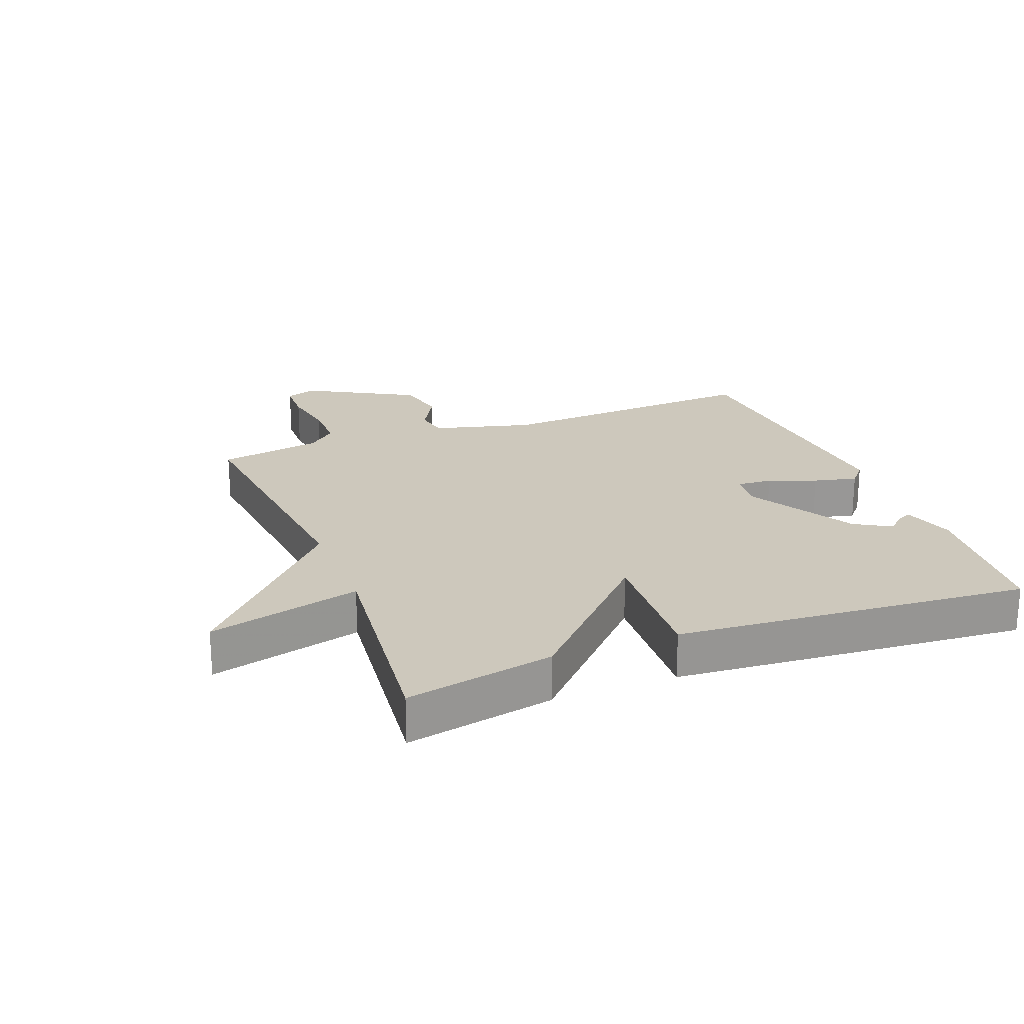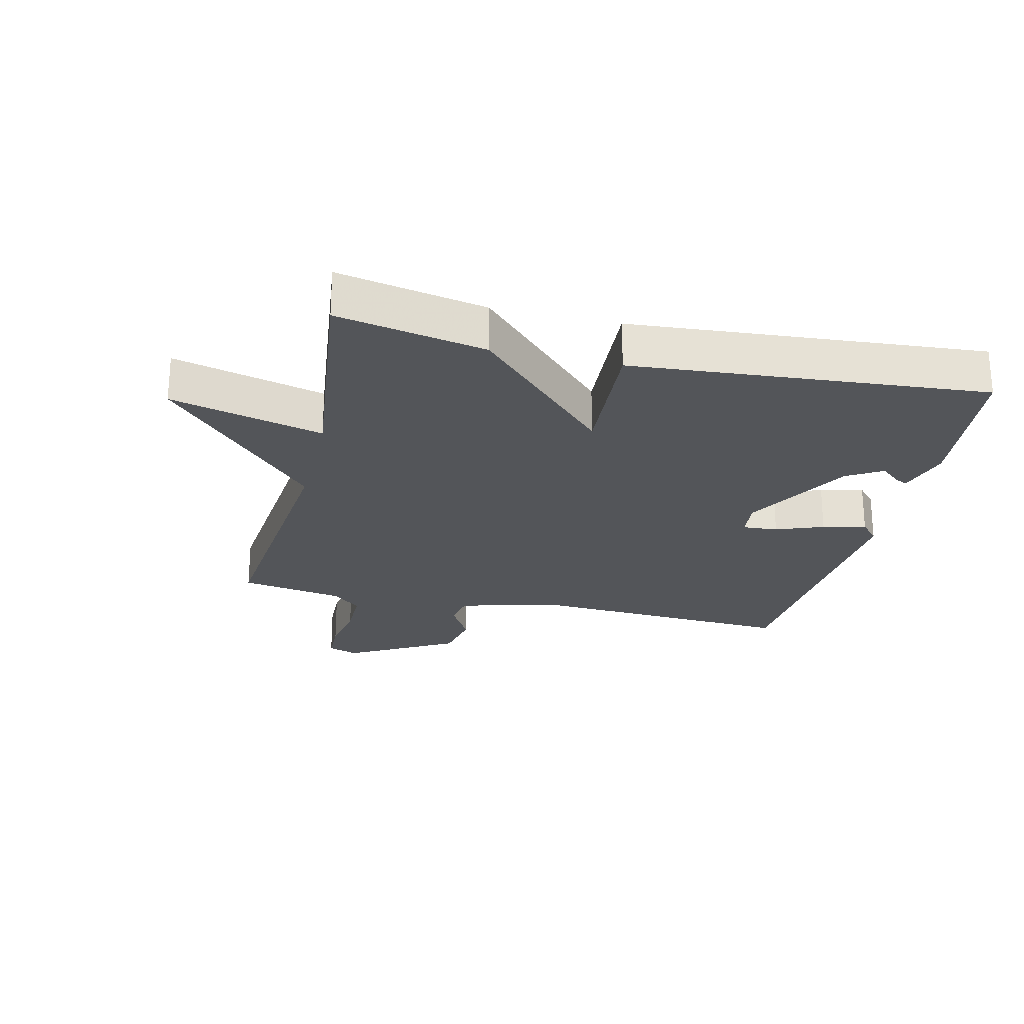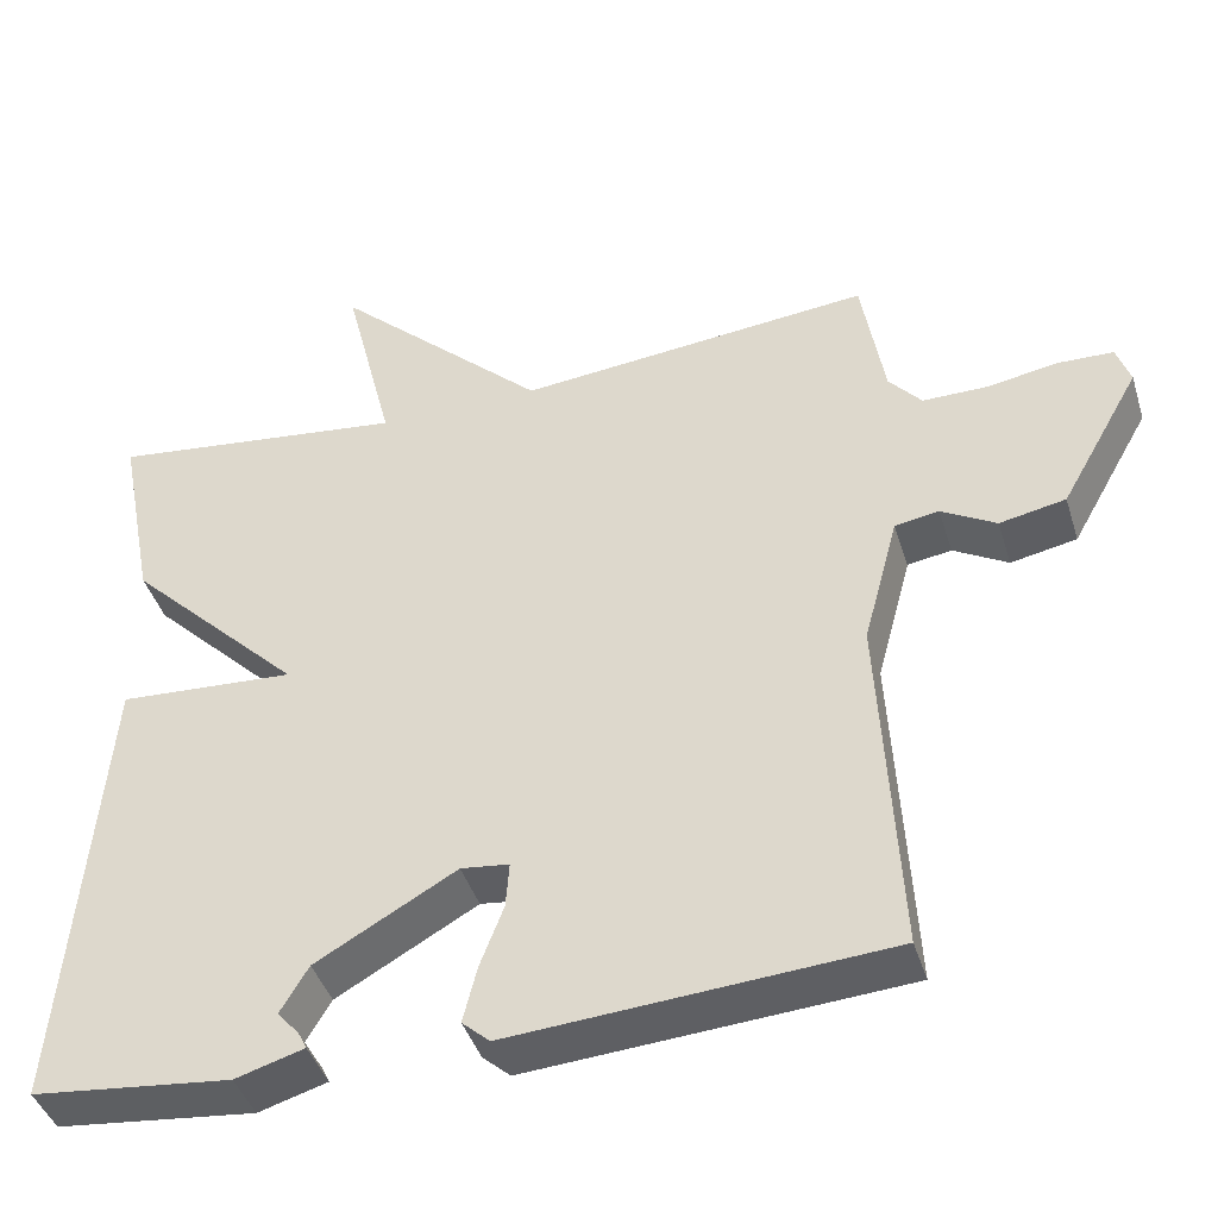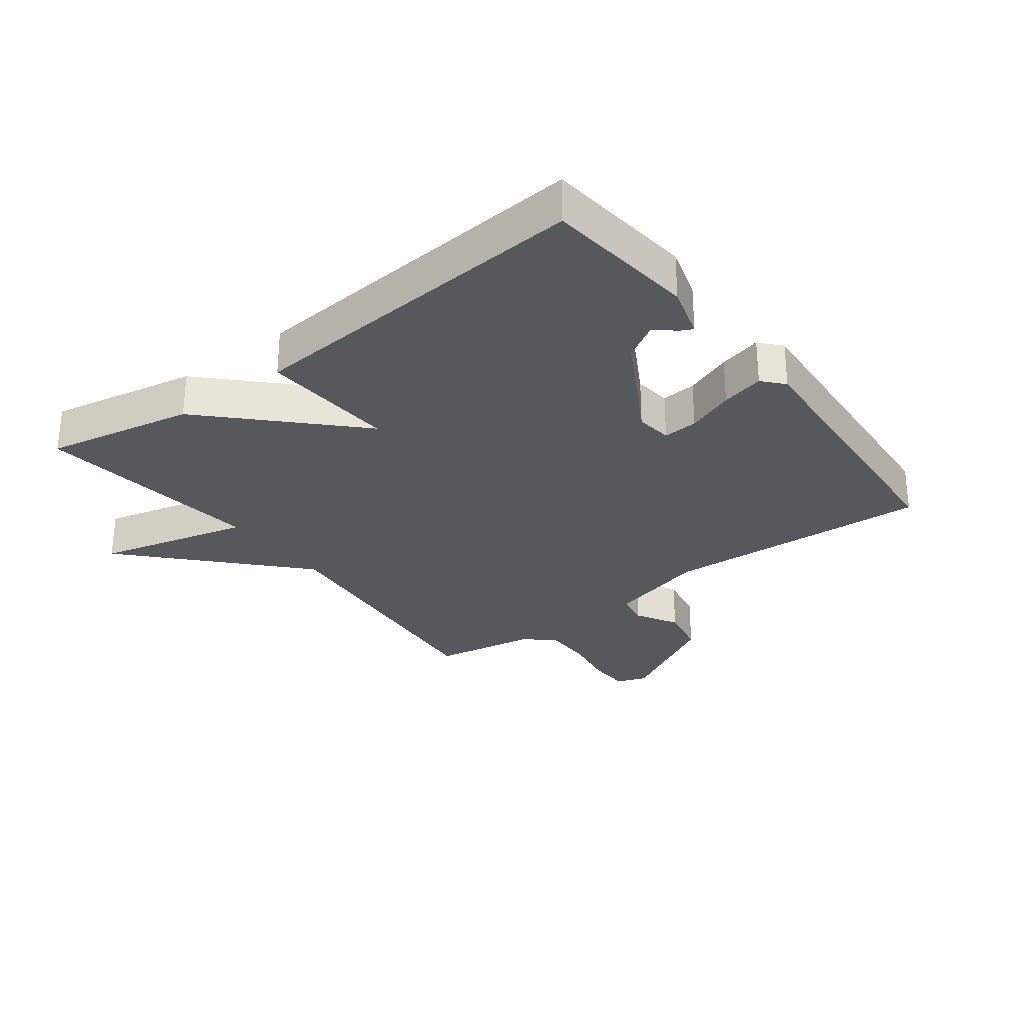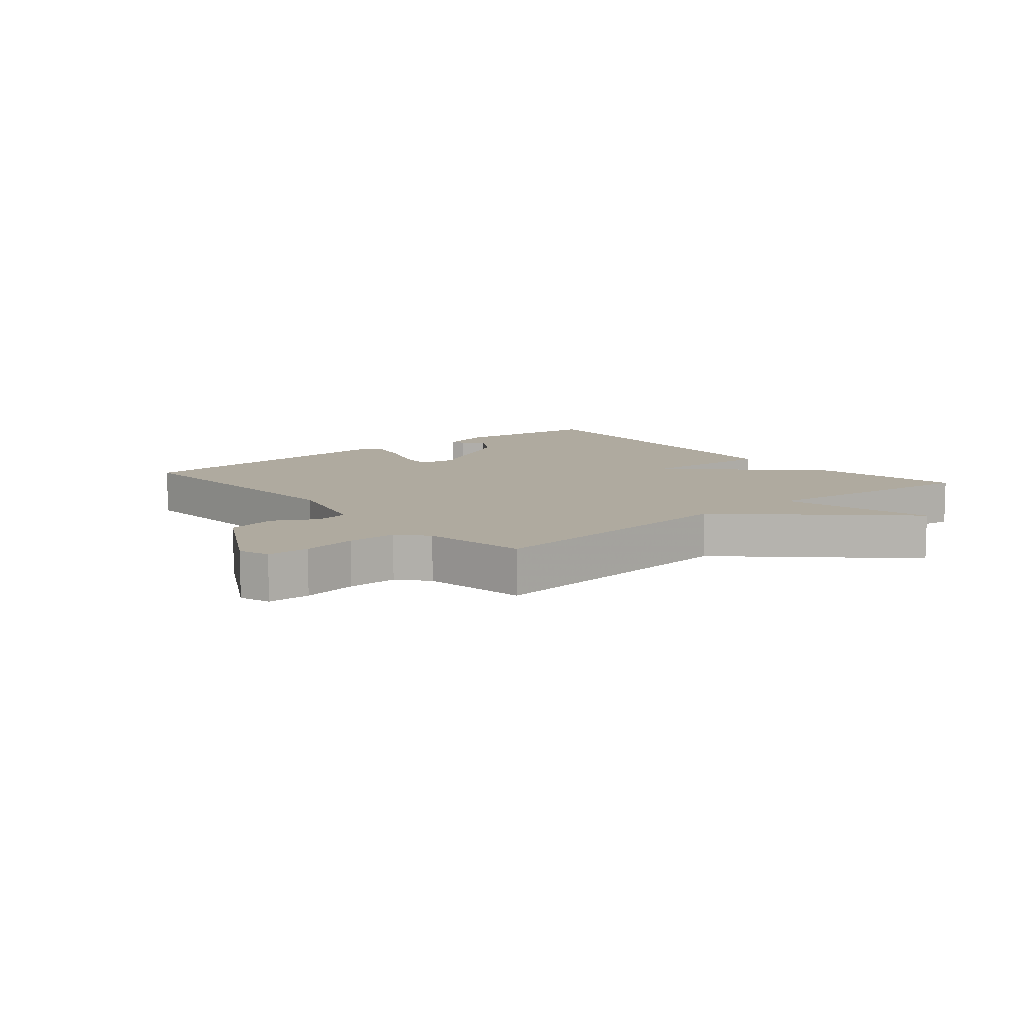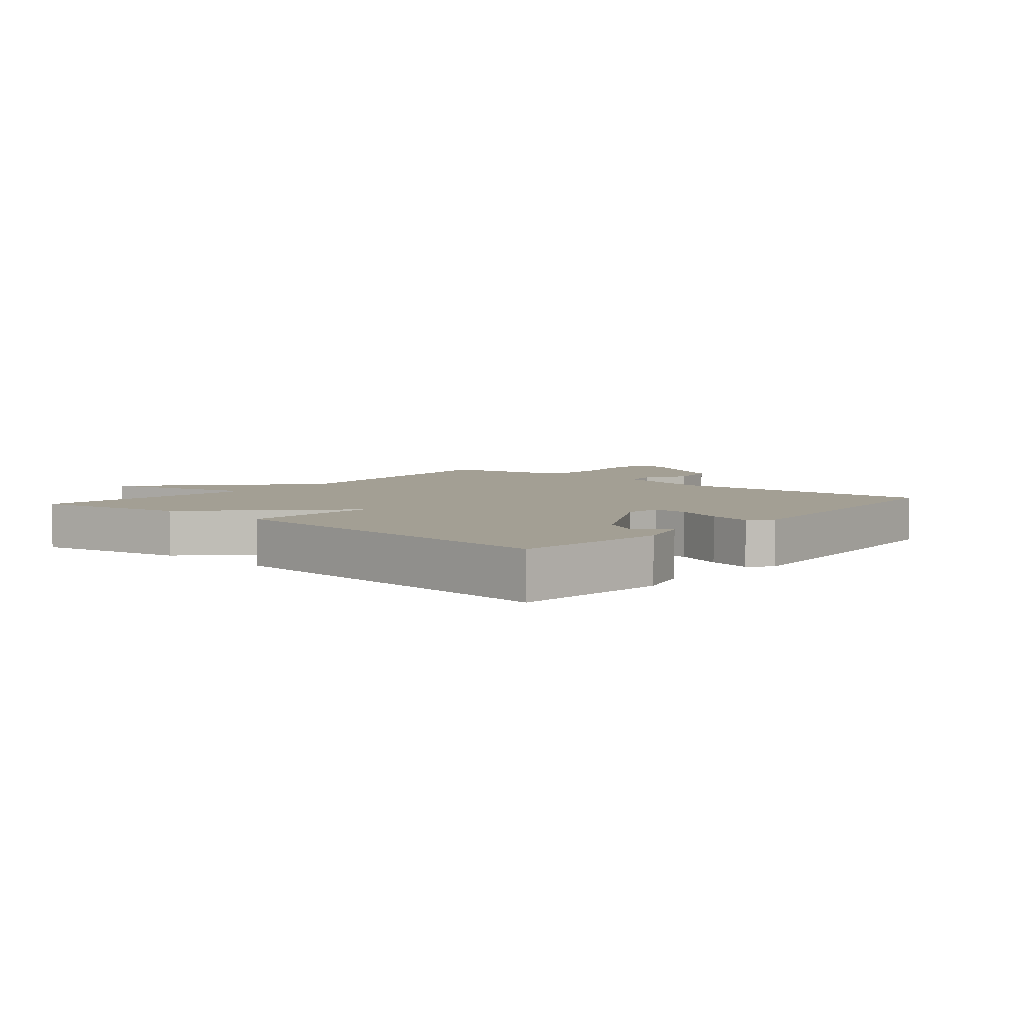
<metadata>
{"format":"obj","ext":"obj","renderer":"f3d","projection":"perspective","resolution":1024,"background":"white","views":[{"elev":22.1,"azim":68.6,"up":"+Y"},{"elev":-24.5,"azim":76.7,"up":"+Y"},{"elev":-42.0,"azim":-163.2,"up":"+Z"},{"elev":-28.7,"azim":127.1,"up":"+Y"},{"elev":9.5,"azim":-40.0,"up":"+Y"},{"elev":5.4,"azim":130.3,"up":"+Y"}]}
</metadata>
<code>
v -0.5 0.07 -0.5
v -0.477 0.07 -0.069
v -0.52 0.07 0.091
v -0.574 0.07 0.1
v -0.641 0.07 0.062
v -0.722 0.07 0.078
v -0.82 0.07 0.252
v -0.803 0.07 0.301
v -0.735 0.07 0.303
v -0.647 0.07 0.288
v -0.568 0.07 0.288
v -0.528 0.07 0.334
v -0.5 0.07 0.5
v -0.066 0.07 0.457
v 0.195 0.07 0.701
v 0.134 0.07 0.457
v 0.5 0.07 0.5
v 0.454 0.07 0.263
v 0.238 0.07 0.05
v 0.454 0.07 0.063
v 0.5 0.07 -0.5
v 0.257 0.07 -0.526
v 0.173 0.07 -0.501
v 0.183 0.07 -0.481
v 0.21 0.07 -0.449
v 0.176 0.07 -0.392
v 0.004 0.07 -0.295
v -0.055 0.07 -0.302
v -0.051 0.07 -0.358
v -0.022 0.07 -0.434
v -0.005 0.07 -0.503
v -0.039 0.07 -0.533
v -0.5 0 -0.5
v -0.477 0 -0.069
v -0.52 0 0.091
v -0.574 0 0.1
v -0.641 0 0.062
v -0.722 0 0.078
v -0.82 0 0.252
v -0.803 0 0.301
v -0.735 0 0.303
v -0.647 0 0.288
v -0.568 0 0.288
v -0.528 0 0.334
v -0.5 0 0.5
v -0.066 0 0.457
v 0.195 0 0.701
v 0.134 0 0.457
v 0.5 0 0.5
v 0.454 0 0.263
v 0.238 0 0.05
v 0.454 0 0.063
v 0.5 0 -0.5
v 0.257 0 -0.526
v 0.173 0 -0.501
v 0.183 0 -0.481
v 0.21 0 -0.449
v 0.176 0 -0.392
v 0.004 0 -0.295
v -0.055 0 -0.302
v -0.051 0 -0.358
v -0.022 0 -0.434
v -0.005 0 -0.503
v -0.039 0 -0.533
f 32 1 2
f 31 32 2
f 30 31 2
f 29 30 2
f 28 29 2 3
f 27 28 3
f 26 27 3
f 23 24 25
f 22 23 25
f 21 22 25
f 21 25 26
f 20 21 26
f 19 20 26
f 16 17 18 19
f 16 19 26 3
f 14 15 16
f 12 13 14
f 16 3 4
f 14 16 4
f 12 14 4
f 11 12 4
f 8 9 10
f 7 8 10
f 6 7 10
f 5 6 10
f 4 5 10
f 4 10 11
f 34 33 64
f 34 64 63
f 34 63 62
f 34 62 61
f 35 34 61 60
f 35 60 59
f 35 59 58
f 57 56 55
f 57 55 54
f 57 54 53
f 58 57 53
f 58 53 52
f 58 52 51
f 51 50 49 48
f 35 58 51 48
f 48 47 46
f 46 45 44
f 36 35 48
f 36 48 46
f 36 46 44
f 36 44 43
f 42 41 40
f 42 40 39
f 42 39 38
f 42 38 37
f 42 37 36
f 43 42 36
f 1 33 34 2
f 2 34 35 3
f 3 35 36 4
f 4 36 37 5
f 5 37 38 6
f 6 38 39 7
f 7 39 40 8
f 8 40 41 9
f 9 41 42 10
f 10 42 43 11
f 11 43 44 12
f 12 44 45 13
f 13 45 46 14
f 14 46 47 15
f 15 47 48 16
f 16 48 49 17
f 17 49 50 18
f 18 50 51 19
f 19 51 52 20
f 20 52 53 21
f 21 53 54 22
f 22 54 55 23
f 23 55 56 24
f 24 56 57 25
f 25 57 58 26
f 26 58 59 27
f 27 59 60 28
f 28 60 61 29
f 29 61 62 30
f 30 62 63 31
f 31 63 64 32
f 32 64 33 1

</code>
